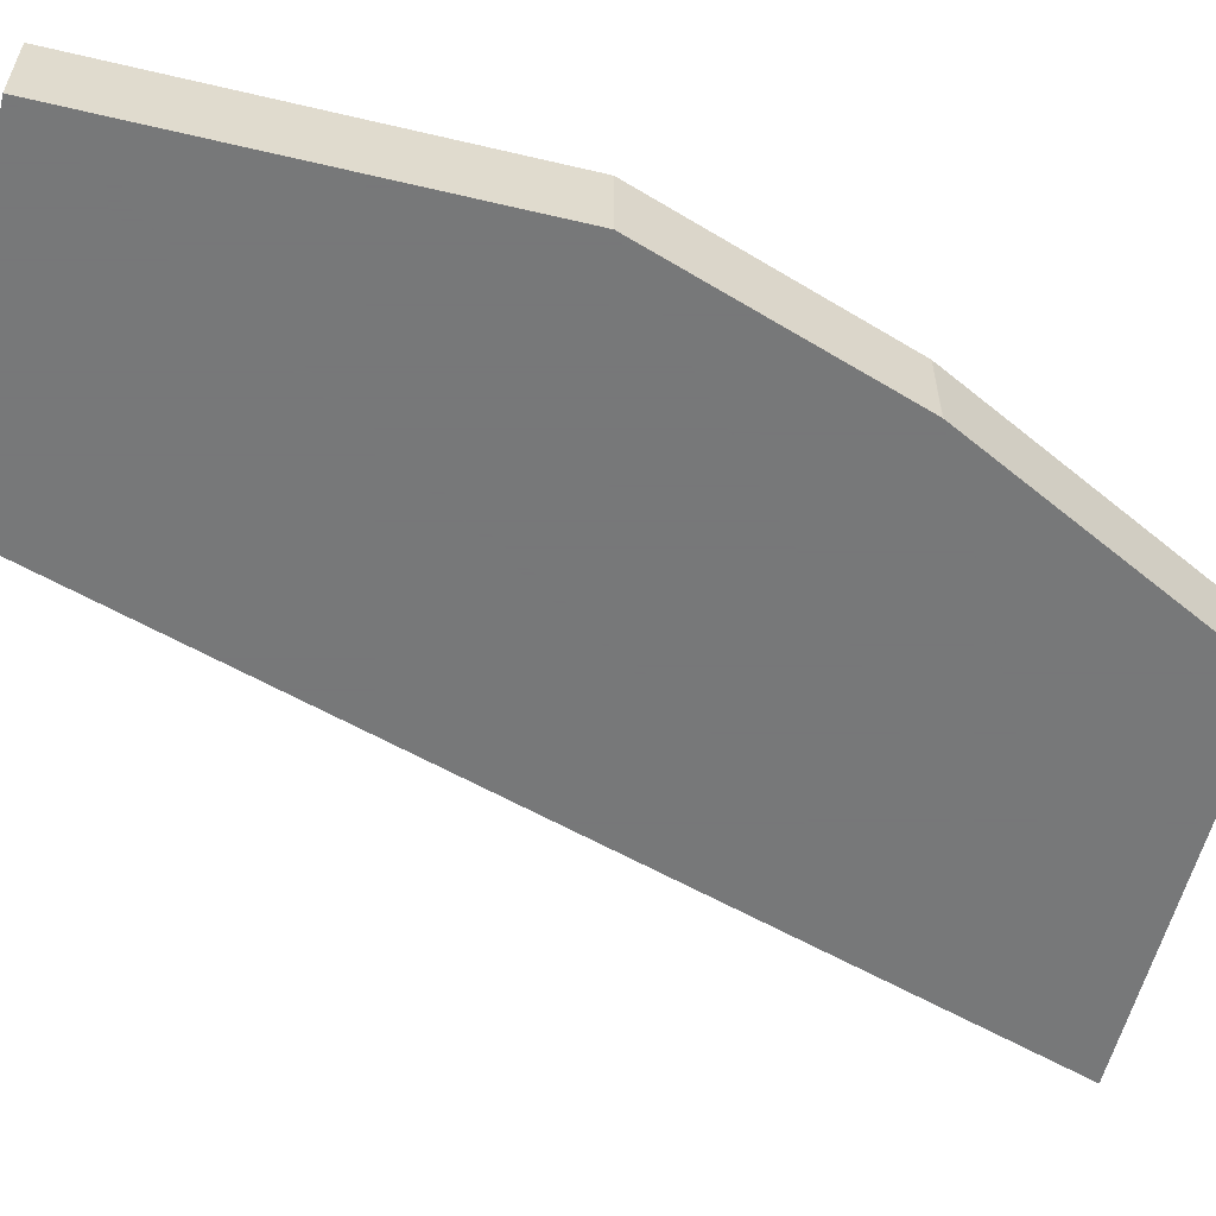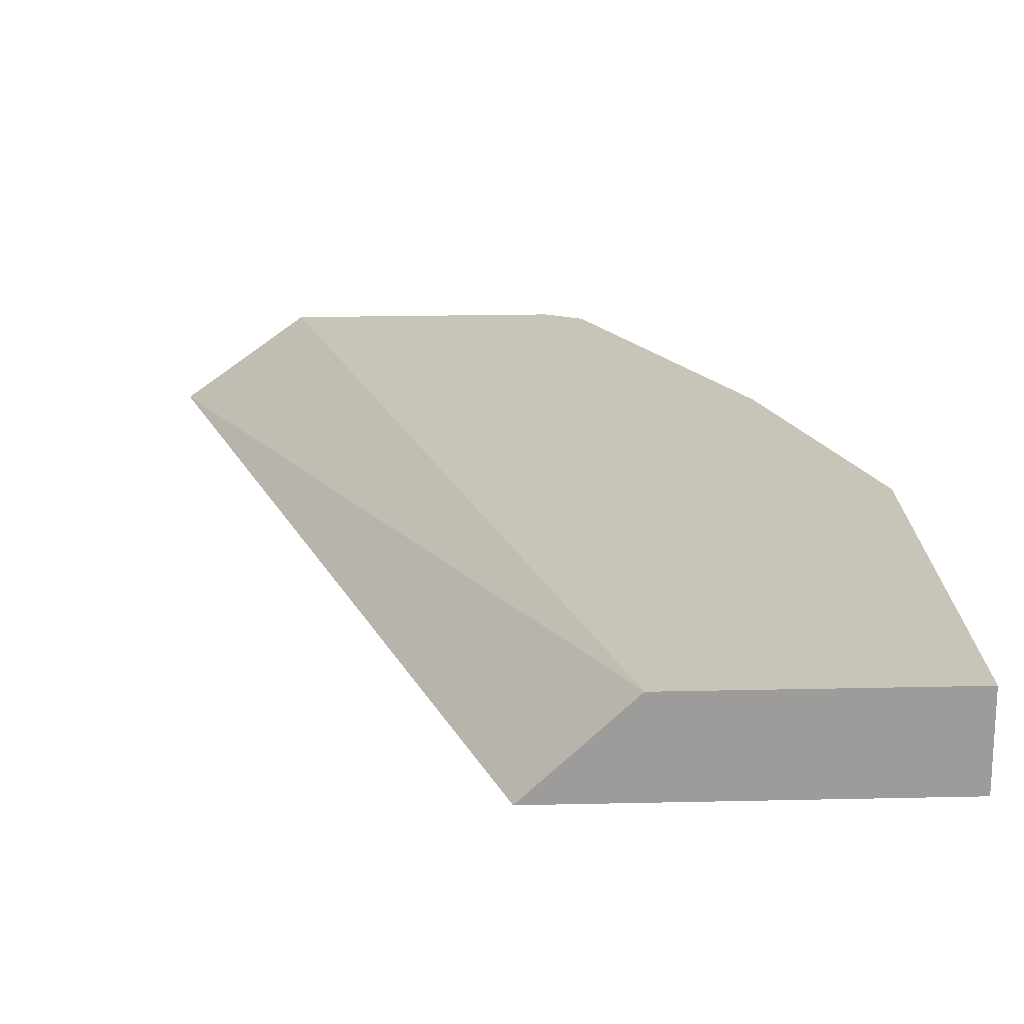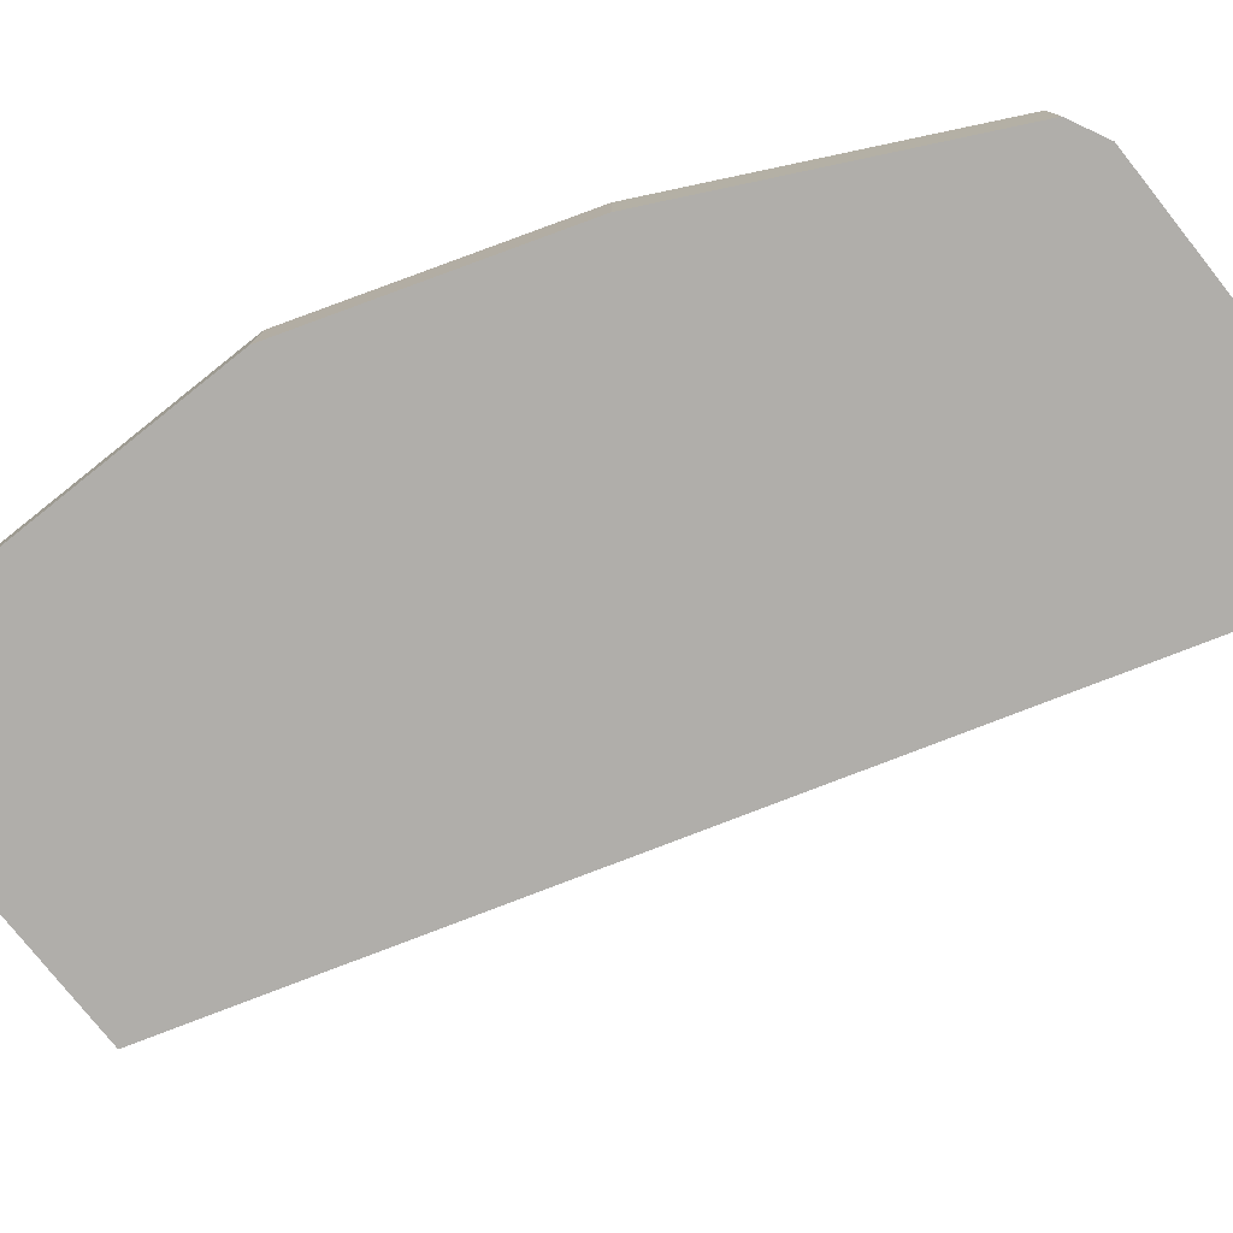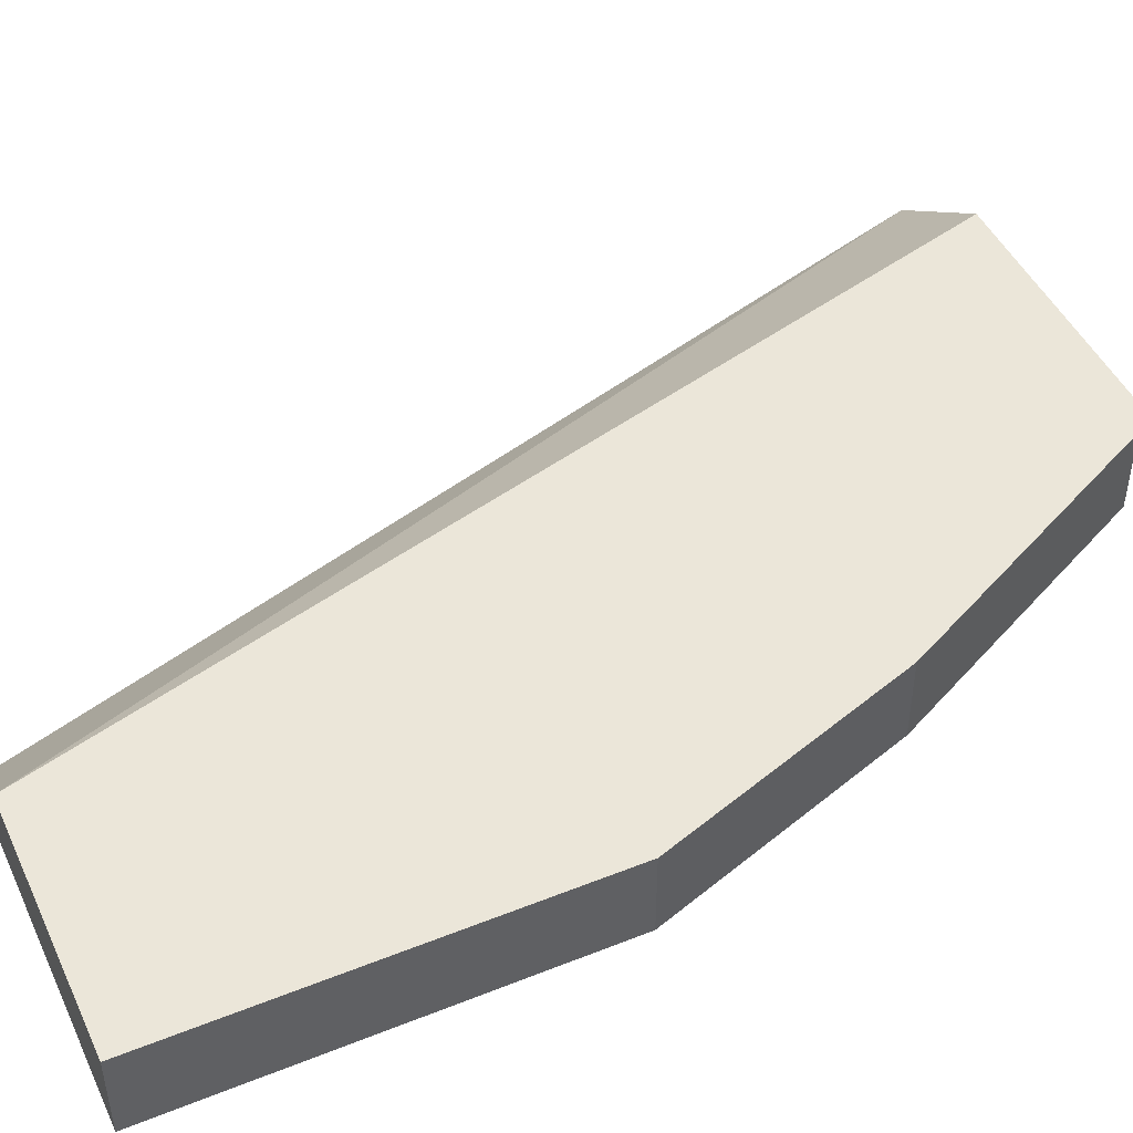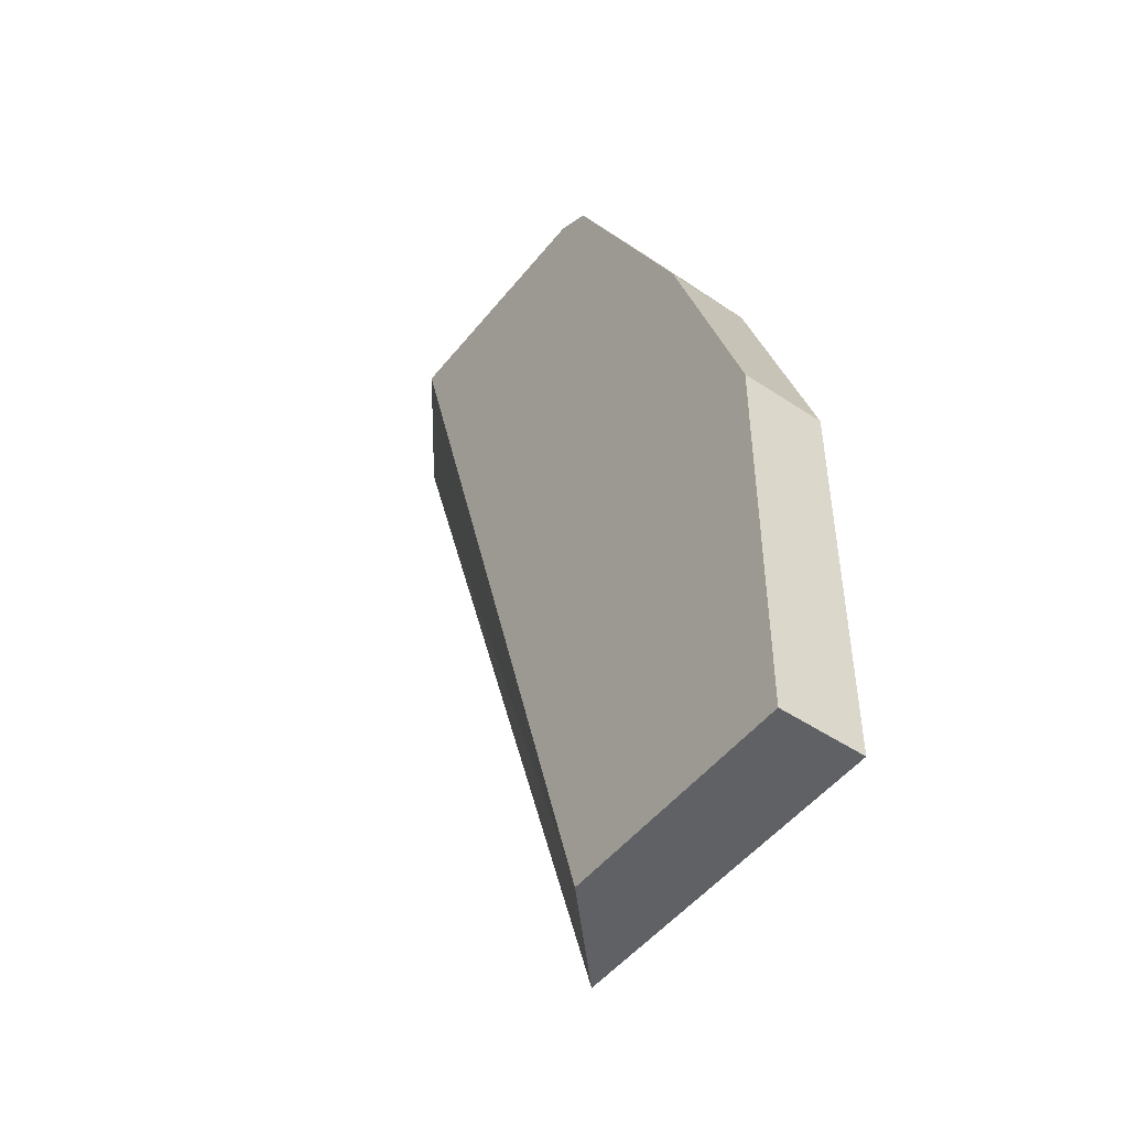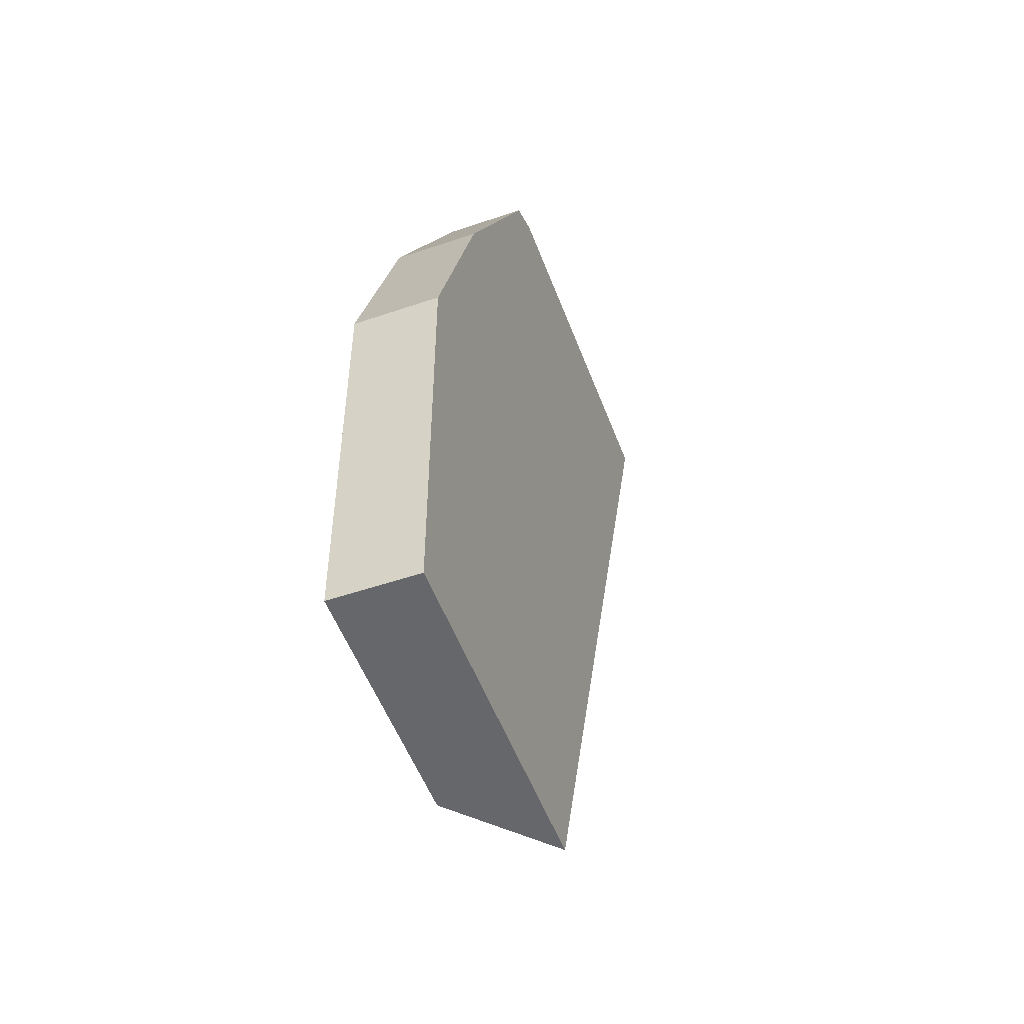
<metadata>
{"format":"obj","ext":"obj","renderer":"f3d","projection":"perspective","resolution":1024,"background":"white","views":[{"elev":-57.3,"azim":-103.8,"up":"+Y"},{"elev":20.1,"azim":177.6,"up":"+Y"},{"elev":-77.9,"azim":-51.5,"up":"+Y"},{"elev":46.8,"azim":-114.4,"up":"+Y"},{"elev":-49.0,"azim":-126.7,"up":"+Z"},{"elev":-52.2,"azim":-69.8,"up":"+Z"}]}
</metadata>
<code>
v -0.2776 -0.587 0.5399
v -0.3232 -0.5541 0.5399
v -0.4211 -0.587 0.5399
v -0.3924 -0.587 0.1695
v -0.4274 -0.5541 0.1695
v -0.4211 -0.5541 0.5399
v -0.4348 -0.587 0.5331
v -0.5221 -0.587 0.1695
v -0.5221 -0.5541 0.1695
v -0.4351 -0.5541 0.5329
v -0.4351 -0.587 0.5329
v -0.5221 -0.587 0.3263
v -0.5221 -0.5541 0.3263
v -0.4566 -0.5541 0.4898
v -0.4893 -0.587 0.4245
v -0.4894 -0.587 0.4242
v -0.4894 -0.5541 0.4242
v -0.4784 -0.5541 0.4463
v -0.4893 -0.5541 0.4246
f 3 6 7
f 4 8 9
f 4 9 5
f 6 10 7
f 7 10 11
f 8 12 13
f 8 13 9
f 14 18 15
f 11 14 15
f 12 16 17
f 12 17 13
f 15 18 19
f 15 19 17
f 15 17 16
f 10 14 11
f 2 14 10
f 2 10 6
f 2 19 18
f 2 18 14
f 1 6 3
f 1 3 7
f 1 7 11
f 1 11 15
f 1 15 16
f 1 16 12
f 1 12 8
f 1 2 6
f 1 4 5
f 1 5 2
f 2 5 9
f 2 9 13
f 2 13 17
f 2 17 19
f 1 8 4

</code>
